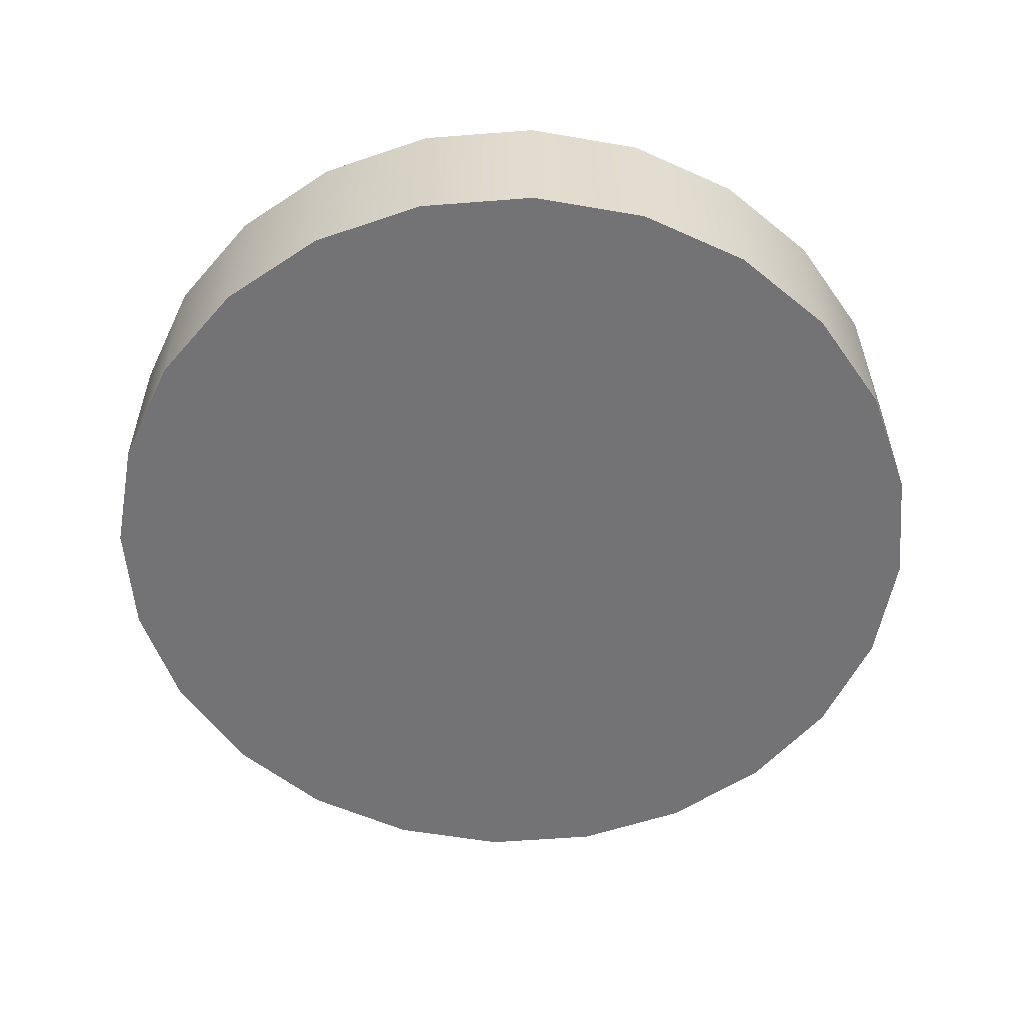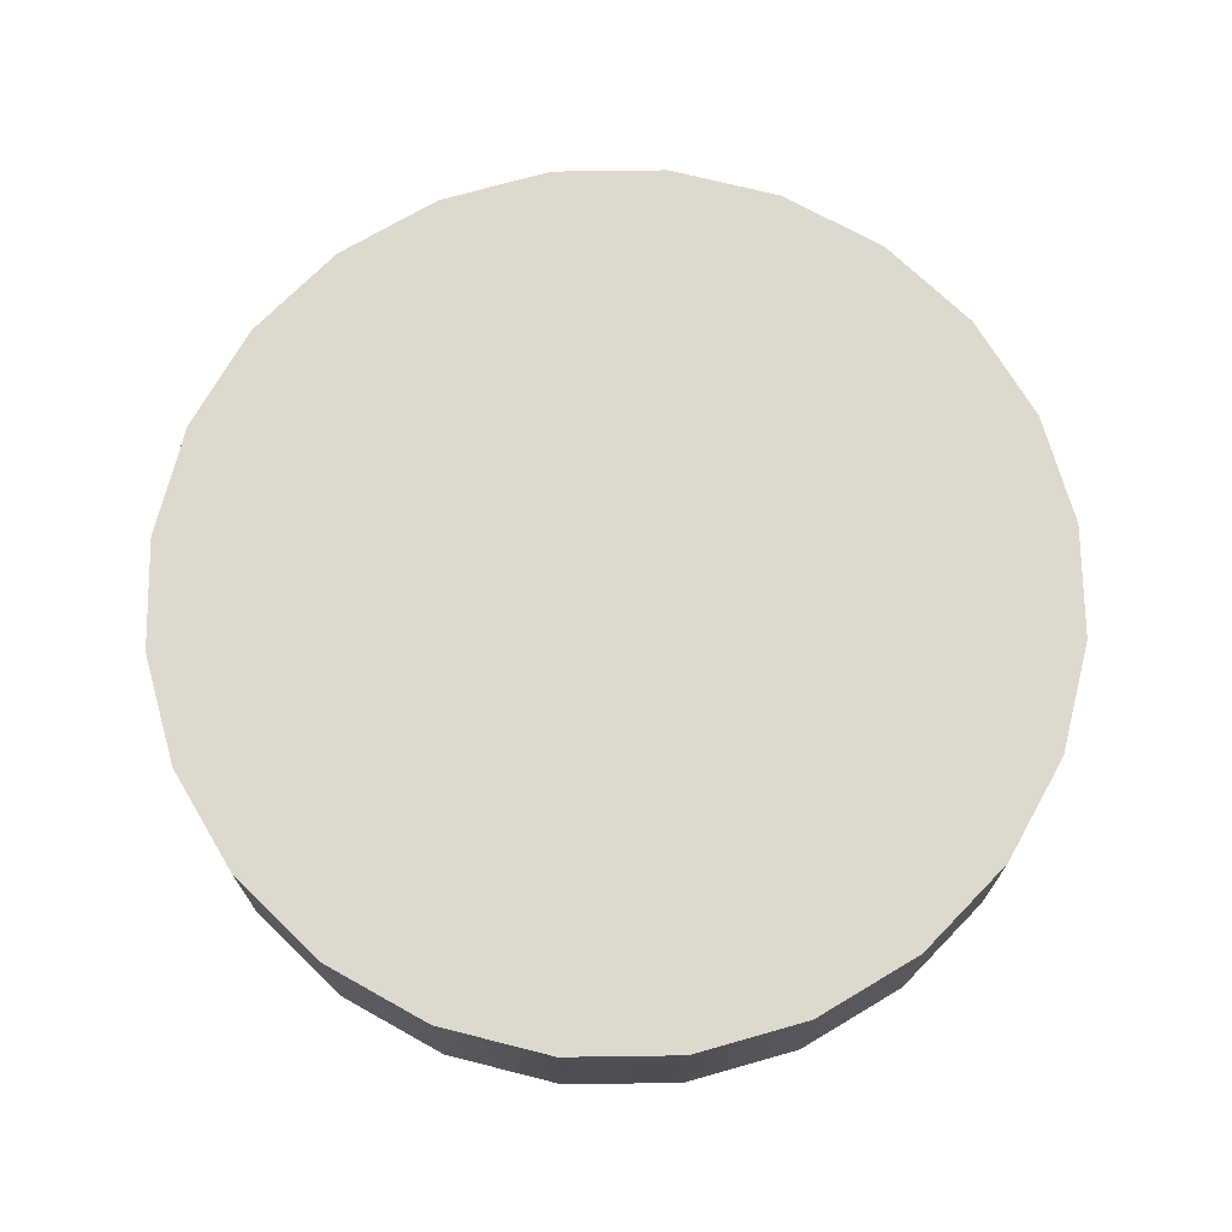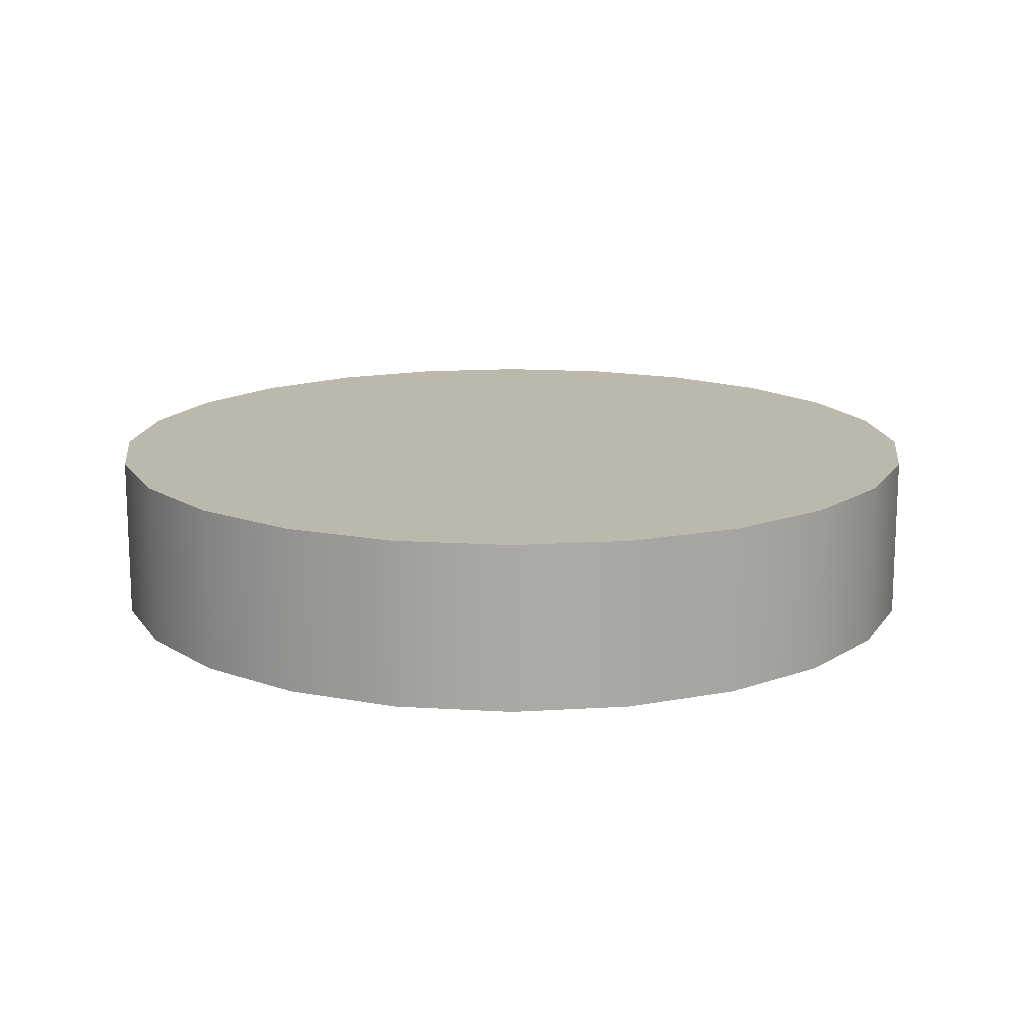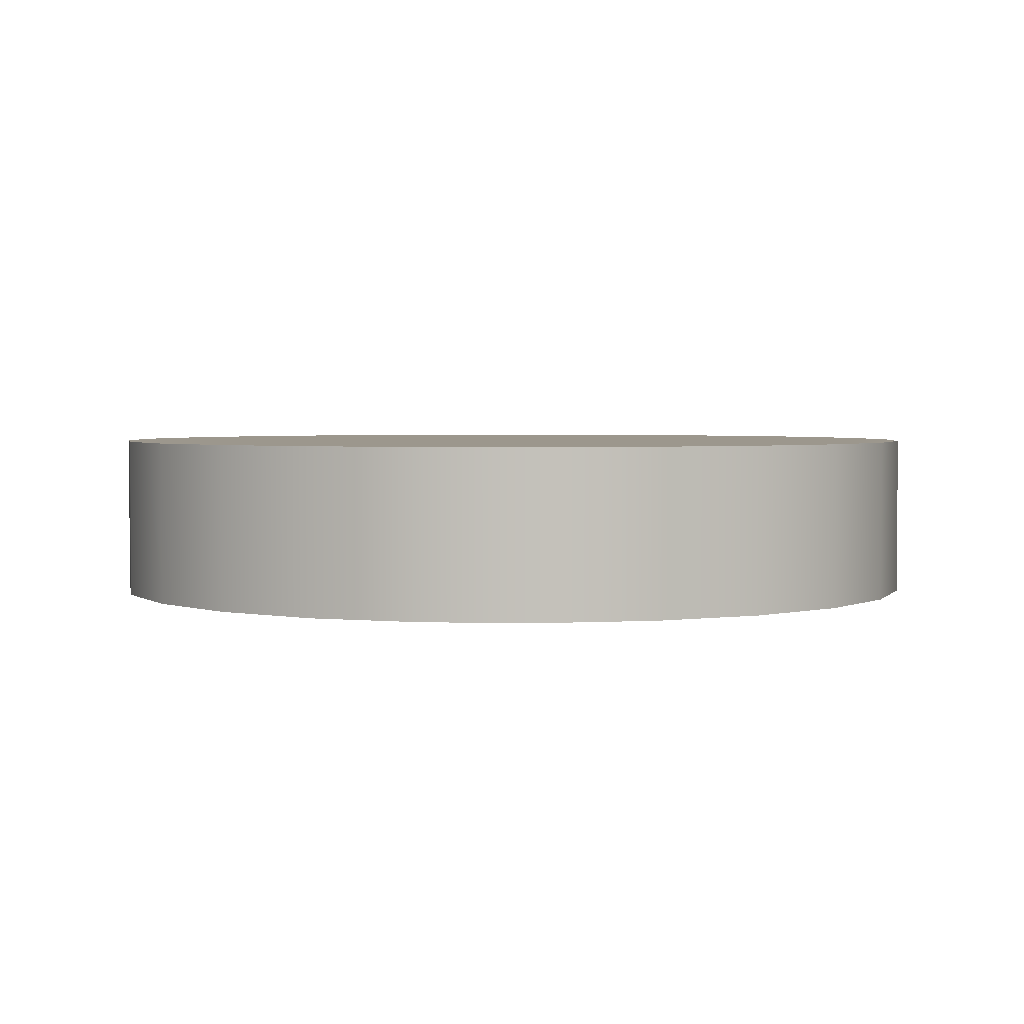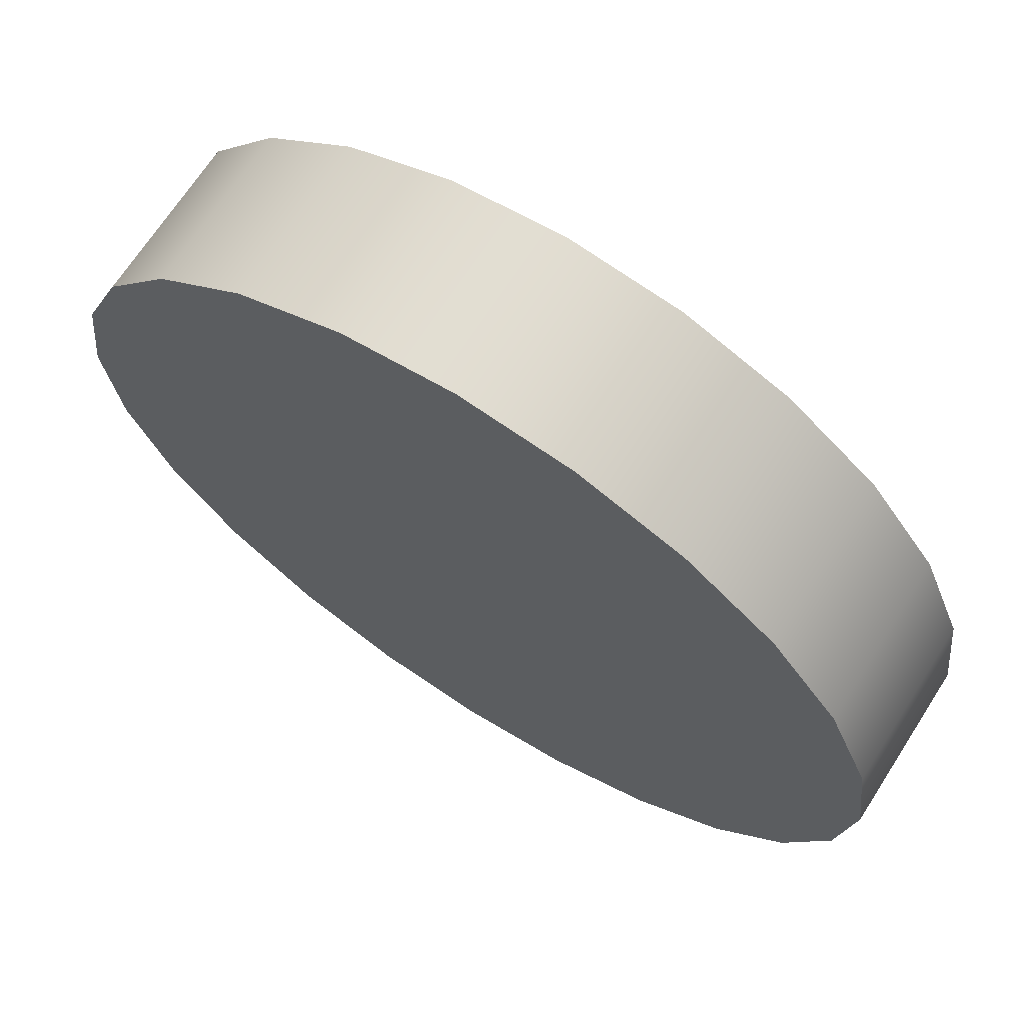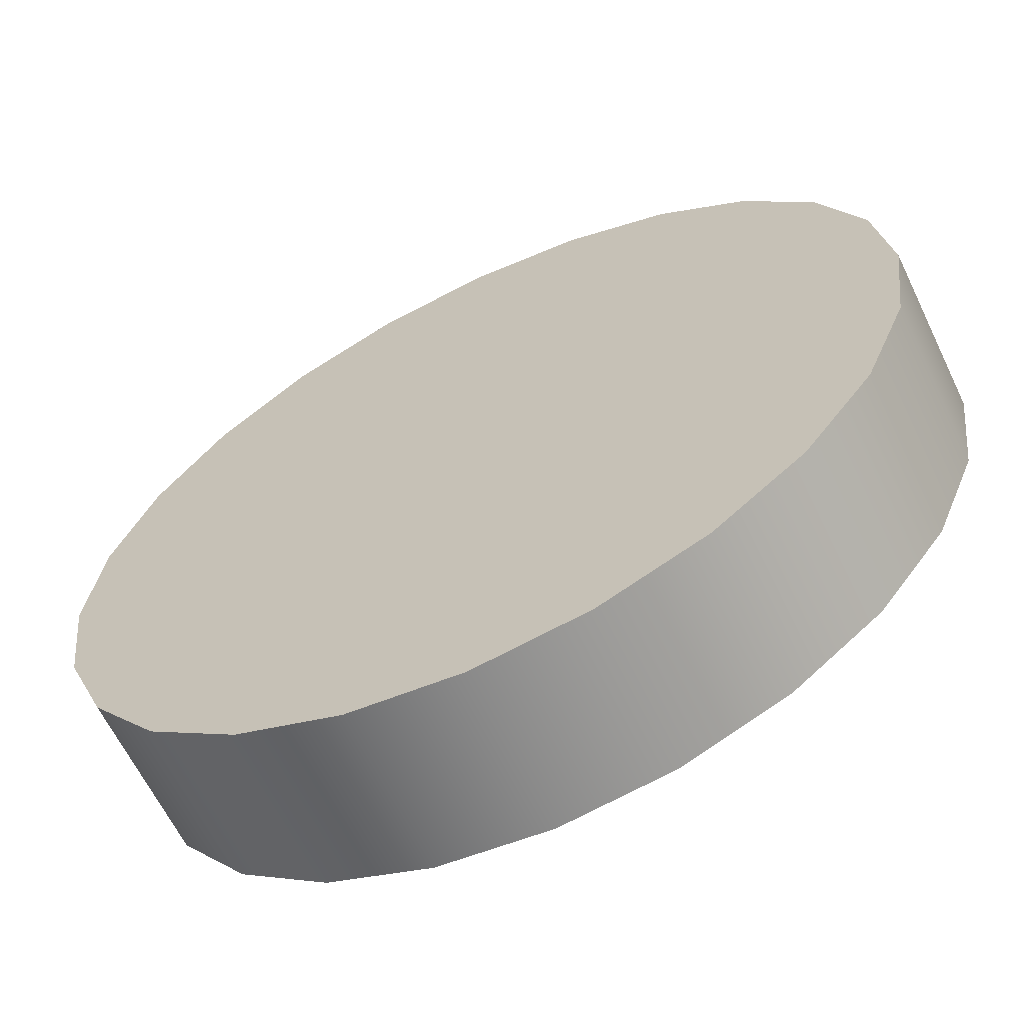
<metadata>
{"format":"obj","ext":"obj","renderer":"f3d","projection":"perspective","resolution":1024,"background":"white","views":[{"elev":-56.0,"azim":-17.8,"up":"+Z"},{"elev":71.4,"azim":-83.3,"up":"+Z"},{"elev":14.8,"azim":105.0,"up":"+Z"},{"elev":2.9,"azim":41.4,"up":"+Z"},{"elev":68.6,"azim":-147.3,"up":"+Y"},{"elev":-63.5,"azim":-154.2,"up":"+Y"}]}
</metadata>
<code>
g Coin_Tube
v 0.5069 0.1358 -1.639e-07
v 0.5248 4.647e-07 -1.639e-07
v 0.5069 -0.1358 -1.341e-07
v 0.4545 -0.2624 -1.043e-07
v 0.4545 0.2624 -1.639e-07
v 0.3711 -0.3711 -7.451e-08
v 0.3711 0.3711 -1.341e-07
v 0.2624 -0.4545 -2.98e-08
v 0.2624 0.4545 -1.043e-07
v 0.1358 -0.5069 1.49e-08
v 0.1358 0.5069 -7.451e-08
v 5.55e-07 -0.5248 4.47e-08
v -3.401e-07 0.5248 -4.47e-08
v -0.1358 -0.5069 1.043e-07
v -0.1358 0.5069 1.49e-08
v -0.2624 -0.4545 1.341e-07
v -0.2624 0.4545 5.96e-08
v -0.3711 -0.3711 1.639e-07
v -0.3711 0.3711 1.043e-07
v -0.4545 -0.2624 1.639e-07
v -0.4545 0.2624 1.341e-07
v -0.5069 -0.1358 1.639e-07
v -0.5069 0.1358 1.639e-07
v -0.5248 -4.964e-07 1.639e-07
v 0.5069 -0.1358 -0.2
v 0.5248 4.58e-07 -0.2
v 0.5069 0.1358 -0.2
v 0.4545 -0.2624 -0.2
v 0.4545 0.2624 -0.2
v 0.3711 -0.3711 -0.2
v 0.3711 0.3711 -0.2
v 0.2624 -0.4545 -0.2
v 0.2624 0.4545 -0.2
v 0.1358 -0.5069 -0.2
v 0.1358 0.5069 -0.2
v 5.283e-07 -0.5248 -0.2
v -3.672e-07 0.5248 -0.2
v -0.1358 -0.5069 -0.2
v -0.1358 0.5069 -0.2
v -0.2624 -0.4545 -0.2
v -0.2624 0.4545 -0.2
v -0.3711 -0.3711 -0.2
v -0.3711 0.3711 -0.2
v -0.4545 -0.2624 -0.2
v -0.4545 0.2624 -0.2
v -0.5069 -0.1358 -0.2
v -0.5069 0.1358 -0.2
v -0.5248 -5.026e-07 -0.2
v 0.4545 0.2624 -1.639e-07
v 0.5069 0.1358 -0.2
v 0.5069 0.1358 -1.639e-07
v 0.5248 4.647e-07 -1.639e-07
v 0.4545 0.2624 -0.2
v 0.5248 4.58e-07 -0.2
v 0.5069 -0.1358 -1.341e-07
v 0.5069 -0.1358 -0.2
v 0.4545 -0.2624 -1.043e-07
v 0.4545 -0.2624 -0.2
v 0.3711 0.3711 -1.341e-07
v 0.3711 0.3711 -0.2
v 0.2624 0.4545 -0.2
v 0.2624 0.4545 -1.043e-07
v 0.1358 0.5069 -0.2
v 0.1358 0.5069 -7.451e-08
v -3.672e-07 0.5248 -0.2
v -3.401e-07 0.5248 -4.47e-08
v -0.1358 0.5069 -0.2
v -0.1358 0.5069 1.49e-08
v -0.2624 0.4545 -0.2
v -0.2624 0.4545 5.96e-08
v -0.3711 0.3711 -0.2
v -0.3711 0.3711 1.043e-07
v -0.4545 0.2624 -0.2
v -0.4545 0.2624 1.341e-07
v -0.5069 0.1358 1.639e-07
v -0.5069 0.1358 -0.2
v -0.5248 -5.026e-07 -0.2
v -0.5248 -4.964e-07 1.639e-07
v -0.5069 -0.1358 -0.2
v -0.5069 -0.1358 1.639e-07
v -0.4545 -0.2624 -0.2
v -0.4545 -0.2624 1.639e-07
v -0.3711 -0.3711 1.639e-07
v -0.3711 -0.3711 -0.2
v -0.2624 -0.4545 1.341e-07
v -0.2624 -0.4545 -0.2
v -0.1358 -0.5069 -0.2
v -0.1358 -0.5069 1.043e-07
v 5.283e-07 -0.5248 -0.2
v 5.55e-07 -0.5248 4.47e-08
v 0.1358 -0.5069 -0.2
v 0.1358 -0.5069 1.49e-08
v 0.2624 -0.4545 -0.2
v 0.2624 -0.4545 -2.98e-08
v 0.3711 -0.3711 -7.451e-08
v 0.3711 -0.3711 -0.2
g Coin_Tube_0
f 3 2 1
f 1 4 3
f 1 5 4
f 5 6 4
f 5 7 6
f 7 8 6
f 7 9 8
f 9 10 8
f 9 11 10
f 11 12 10
f 11 13 12
f 13 14 12
f 13 15 14
f 15 16 14
f 15 17 16
f 17 18 16
f 17 19 18
f 19 20 18
f 19 21 20
f 21 22 20
f 21 23 22
f 23 24 22
f 27 26 25
f 25 28 27
f 28 29 27
f 28 30 29
f 30 31 29
f 30 32 31
f 32 33 31
f 32 34 33
f 34 35 33
f 34 36 35
f 36 37 35
f 36 38 37
f 38 39 37
f 38 40 39
f 40 41 39
f 40 42 41
f 42 43 41
f 42 44 43
f 44 45 43
f 44 46 45
f 46 47 45
f 46 48 47
f 51 50 49
f 51 52 50
f 50 53 49
f 52 54 50
f 52 55 54
f 55 56 54
f 55 57 56
f 57 58 56
f 49 53 59
f 53 60 59
f 59 60 61
f 62 59 61
f 62 61 63
f 64 62 63
f 64 63 65
f 66 64 65
f 66 65 67
f 68 66 67
f 68 67 69
f 70 68 69
f 70 69 71
f 72 70 71
f 72 71 73
f 74 72 73
f 74 73 75
f 73 76 75
f 75 76 77
f 78 75 77
f 78 77 79
f 80 78 79
f 80 79 81
f 82 80 81
f 82 81 83
f 81 84 83
f 83 84 85
f 84 86 85
f 85 86 87
f 88 85 87
f 88 87 89
f 90 88 89
f 90 89 91
f 92 90 91
f 92 91 93
f 94 92 93
f 94 93 95
f 93 96 95
f 95 96 58
f 57 95 58

</code>
